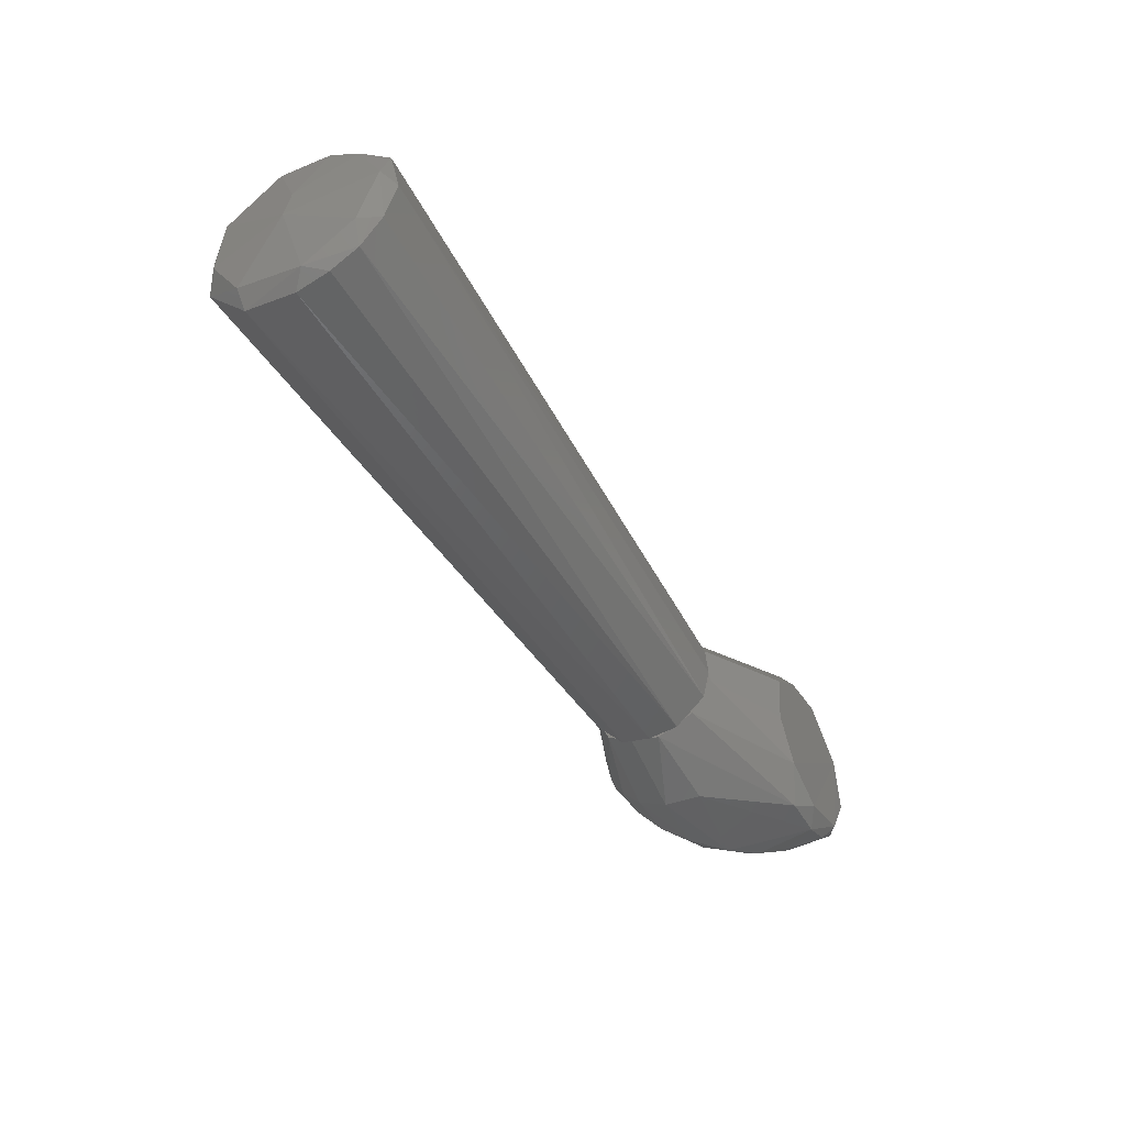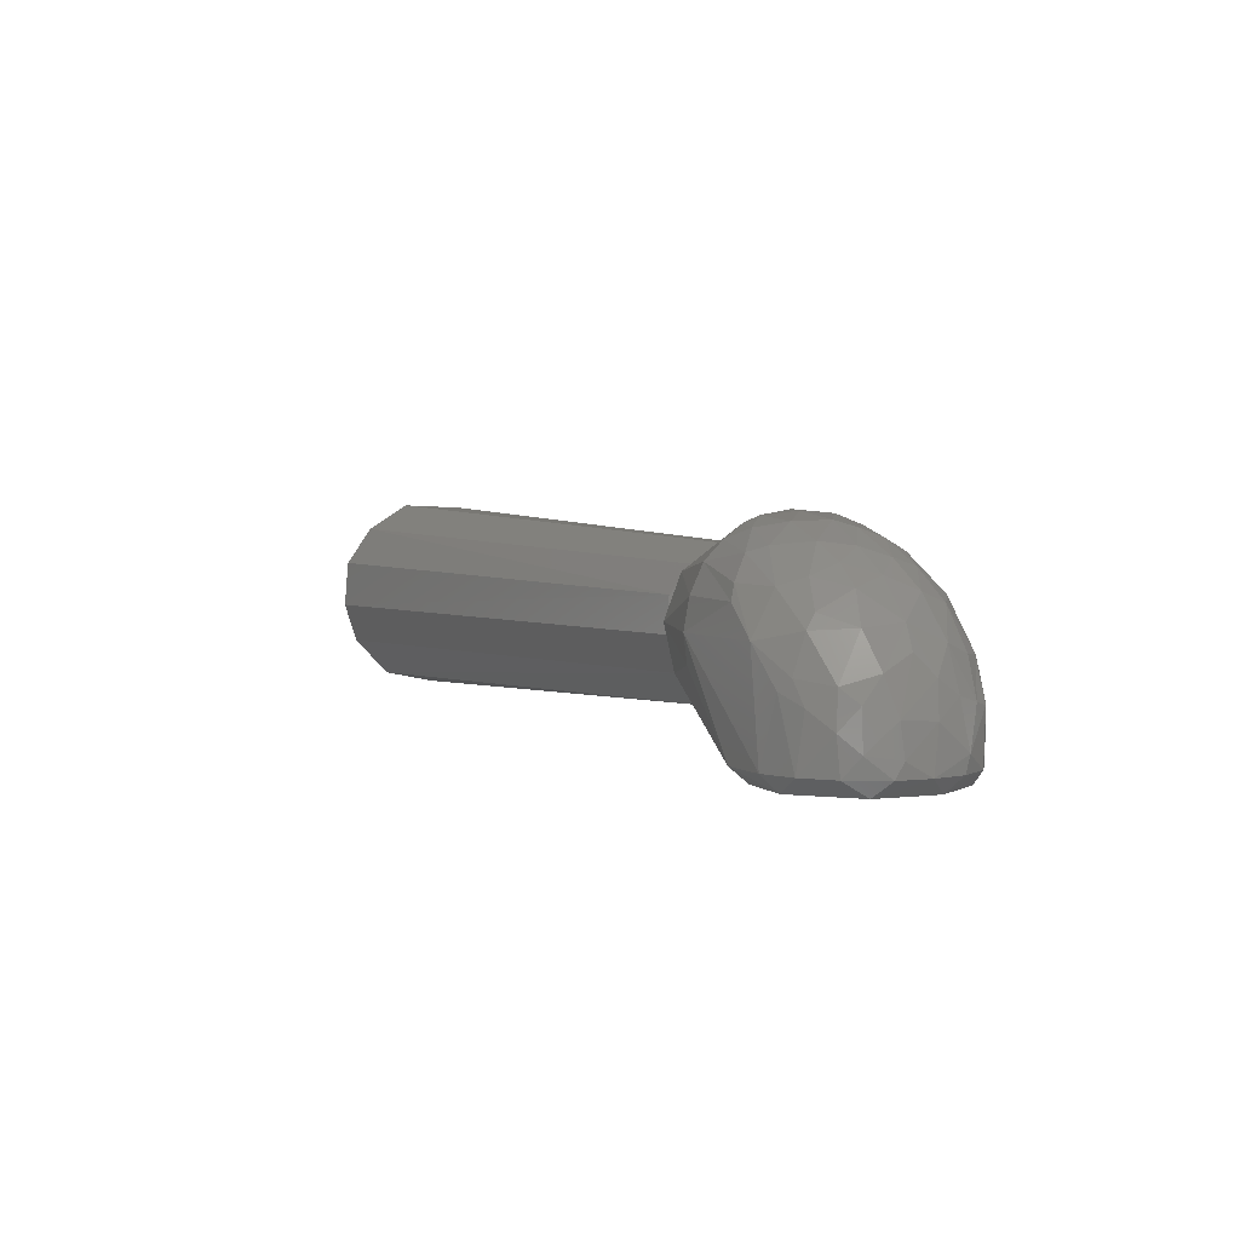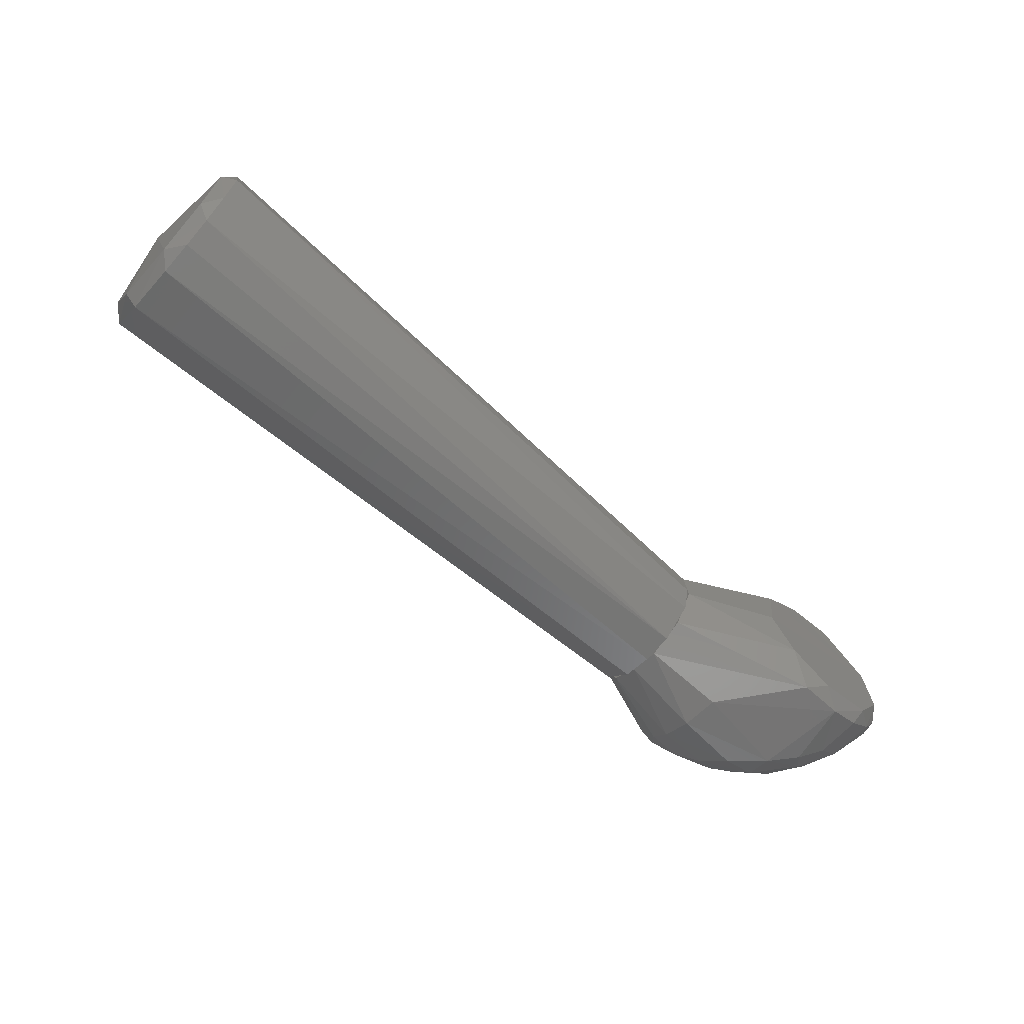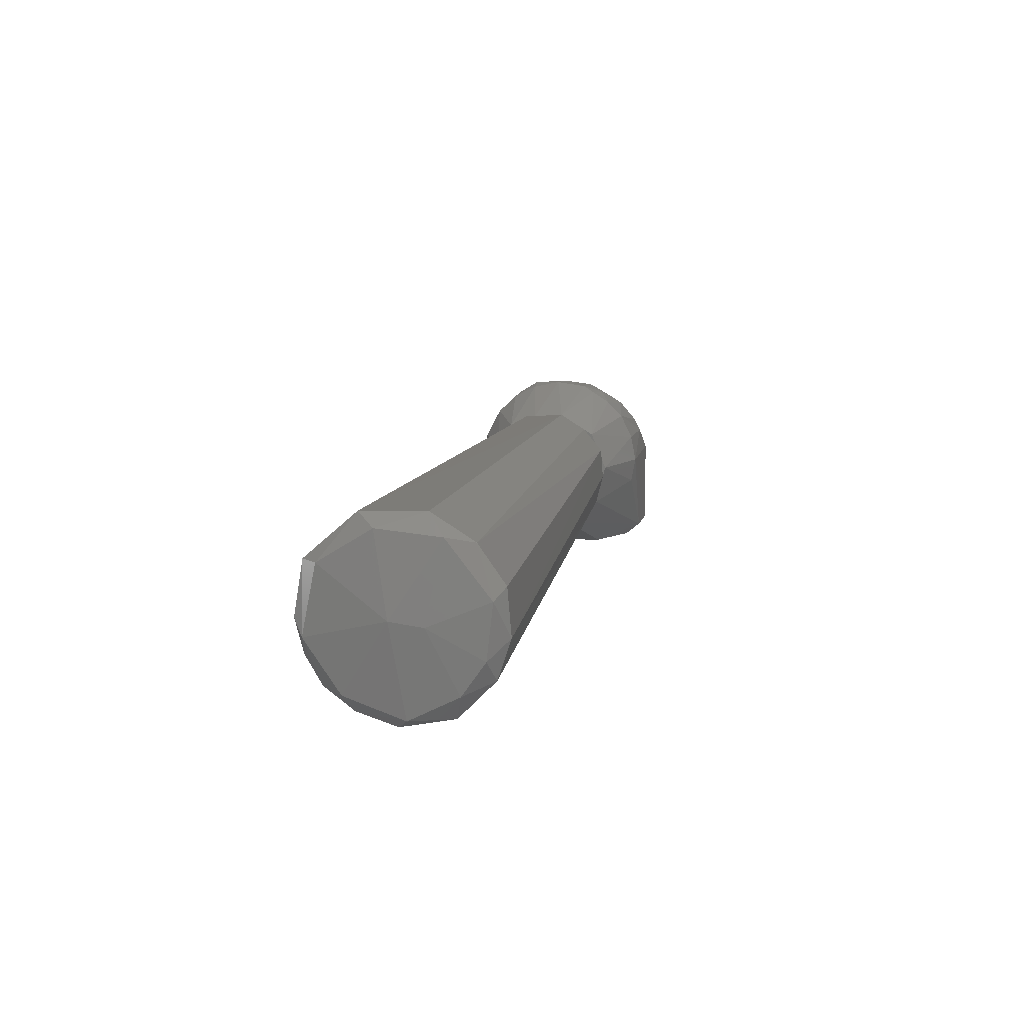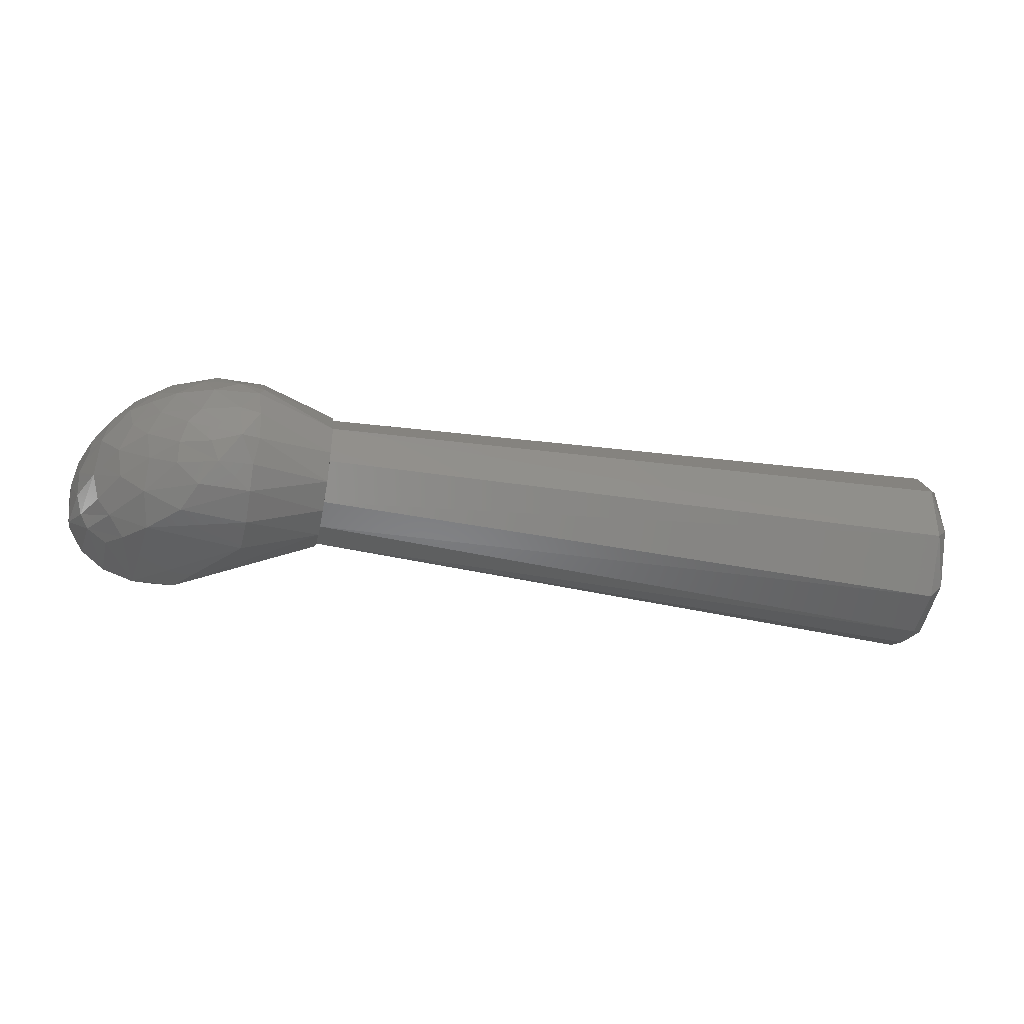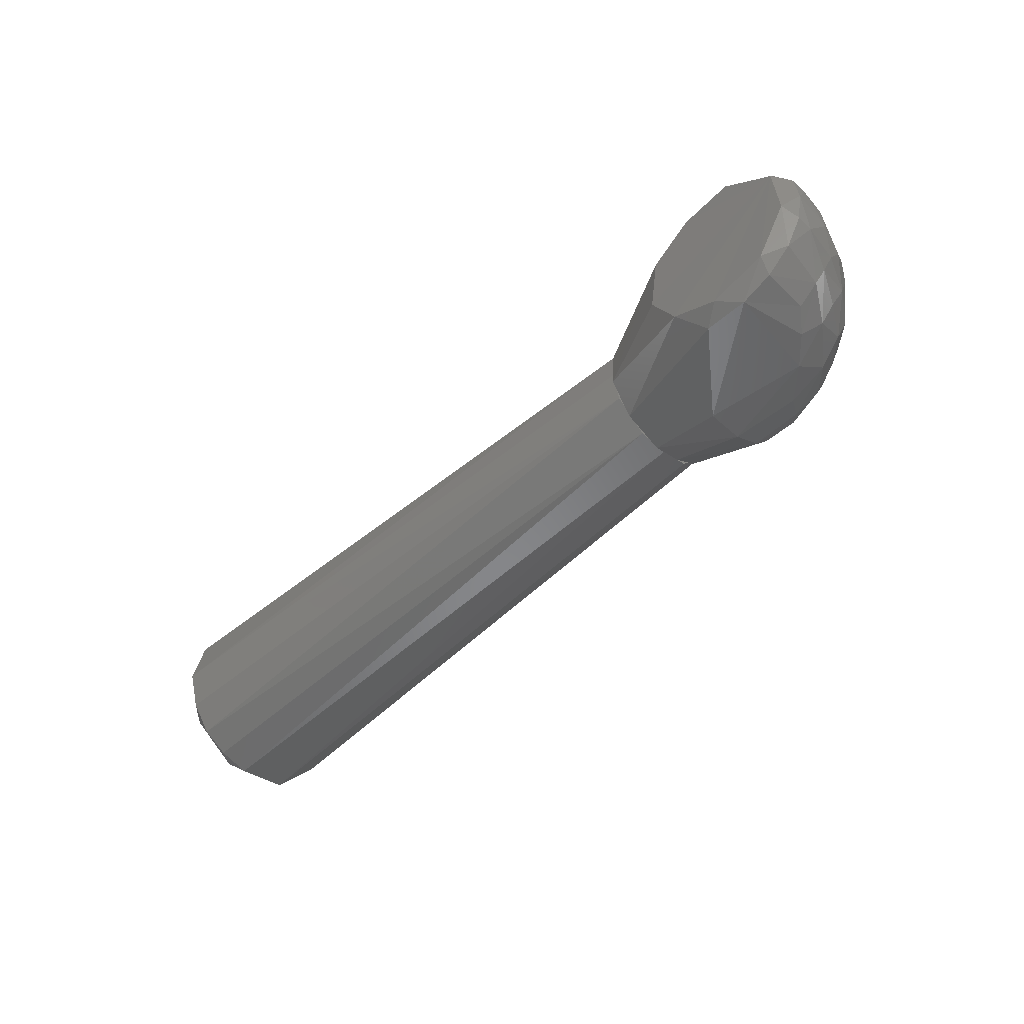
<metadata>
{"format":"stl","ext":"stl","renderer":"f3d","projection":"perspective","resolution":1024,"background":"white","views":[{"elev":-46.6,"azim":118.7,"up":"+Y"},{"elev":3.4,"azim":-117.6,"up":"+Z"},{"elev":-66.5,"azim":138.4,"up":"+Y"},{"elev":12.6,"azim":101.9,"up":"+Z"},{"elev":-40.6,"azim":-11.9,"up":"+Y"},{"elev":-48.5,"azim":-134.6,"up":"+Y"}]}
</metadata>
<code>
# stl→obj: 135 verts, 264 faces
v 0.67 0.005474 0.01719
v 0.659 0.03771 0.0175
v 0.67 0.04275 0.03675
v 0.659 0.01948 0.1598
v 0.6701 -0.01578 0.149
v 0.6701 0.03204 0.1451
v 0.6703 0.065 0.1035
v 0.659 0.07495 0.07614
v 0.659 0.07195 0.1115
v 0.659 0.0651 0.04607
v 0.1369 0.04693 0.05624
v 0.67 0.06027 0.06214
v 0.659 -0.003242 0.00867
v 0.1369 0.02106 0.03415
v 0.659 -0.02924 0.1578
v 0.1369 -0.02106 0.1359
v 0.1369 -0.04693 0.1138
v 0.1369 0.01285 0.1385
v 0.1369 0.03442 0.1253
v 0.1369 0.05085 0.1061
v 0.6701 -0.0666 0.07141
v 0.6779 -0.004732 0.08827
v 0.67 -0.05599 0.1236
v 0.659 -0.07556 0.08179
v 0.1369 -0.05284 0.08916
v 0.1369 -0.05085 0.06394
v 0.1369 -0.02876 0.03807
v 0.1369 -0.004158 0.03216
v 0.659 -0.03377 0.01802
v 0.1369 0.05284 0.08084
v 0.659 0.05168 0.14
v 0.676 0.0199 0.08478
v 0.67 -0.03964 0.03225
v 0.659 -0.06846 0.1232
v 0.659 -0.05615 0.03457
v 0.659 -0.06889 0.05615
v -0.06012 0.03157 -0.0001127
v -0.03873 -0.05528 -0.0003023
v -0.06394 -0.01576 -0.0001181
v 0.07533 0.07511 0.08658
v -0.01087 0.0741 0.011
v -0.002018 0.07482 0.0859
v 0.02369 -0.07297 0.011
v 0.007322 -0.06562 -0.0001586
v 0.04483 -0.04756 -0.0003871
v 0.1369 -0.01284 0.0315
v 0.1369 -0.04185 0.04925
v 0.0574 0.03638 -4.383e-05
v 0.06513 -0.01058 -1.043e-10
v 0.07552 0.07069 0.1087
v 0.1369 0.05486 0.08932
v 0.1369 0.01284 0.1385
v 0.02571 0.07291 0.011
v 0.07661 0.07171 0.06624
v 0.1369 0.04692 0.05626
v -0.07362 0.01765 0.02181
v -0.07205 0.02347 0.01094
v -0.07484 -0.001205 0.01107
v -0.00779 -0.058 0.1101
v -0.02847 -0.04239 0.1062
v -0.03409 -0.05959 0.07628
v -0.03011 0.02197 0.1163
v -0.02549 0.0001823 0.1232
v -0.01305 0.02169 0.1305
v 0.07611 -0.001521 0.1604
v 0.0729 0.02365 0.1568
v 0.03642 0.02396 0.1535
v 0.05907 0.002685 0.1595
v 0.1369 -0.04897 0.1053
v -0.01087 -0.0741 0.011
v -0.03603 -0.06566 0.011
v 0.01557 -0.04492 0.1353
v -0.007113 -0.03664 0.1271
v 0.02284 0.06023 -4.358e-05
v -0.01887 0.06504 -0.000271
v 0.06347 -0.02517 0.1579
v 0.02312 -0.07168 0.1094
v 0.03469 -0.05951 0.13
v -8.132e-07 0.05692 0.1167
v -0.01007 0.04054 0.1227
v 0.0267 0.04485 0.1396
v -0.04546 -0.04564 0.07754
v -0.07073 -0.02929 0.023
v -0.07014 -0.02631 0.01098
v -0.05663 -0.049 0.011
v -0.06411 0.03926 0.025
v -0.0565 0.0491 0.01097
v -0.05182 -0.05397 0.04799
v -0.03516 -0.06637 0.04818
v -0.02126 -0.07213 0.06504
v 0.006915 0.02444 0.1424
v -0.003885 0.003069 0.1396
v 0.0284 -0.000569 0.1544
v -0.03331 -0.02113 0.1139
v -0.05191 -0.02658 0.08506
v -0.0592 -0.04204 0.05081
v -0.05001 0.001139 0.09753
v 0.01519 -0.02961 0.1434
v 0.01944 -0.01242 0.15
v -0.02435 0.0706 0.05865
v -0.03603 0.06566 0.011
v -0.07062 0.01897 0.0445
v 0.1369 -0.05484 0.08068
v 0.07494 -0.07497 0.07457
v -0.002156 -0.07473 0.08501
v 0.02423 0.07208 0.1072
v 0.07701 0.0332 0.1517
v 0.07531 0.04742 0.1422
v 0.05628 0.0386 0.1496
v 0.02827 0.06764 0.1181
v 0.07575 0.06086 0.1291
v 0.1369 -0.01237 0.1365
v 0.1369 0.04183 0.1207
v -0.02624 0.04678 0.103
v -0.04527 0.02823 0.09444
v 0.04767 -0.04549 0.1448
v 0.07539 -0.04428 0.1451
v 0.07569 -0.05998 0.13
v 0.137 -0.03572 0.1268
v -0.01163 -0.01615 0.1328
v 0.07801 -0.02441 0.1554
v 0.07608 -0.07267 0.1054
v -0.07283 -0.00579 0.0428
v -0.06059 0.0377 0.05242
v -0.05175 0.04782 0.06263
v -0.06049 0.02349 0.06986
v -0.03125 0.06508 0.06669
v -0.04041 0.06224 0.05028
v -0.05519 0.05101 0.03709
v 0.04016 -0.03018 0.151
v -0.02931 0.05458 0.09289
v 0.03677 0.05507 0.1354
v -0.06555 -0.009959 0.06652
v -0.06458 -0.02606 0.05553
v -0.05927 0.002833 0.08104
f 1 2 3
f 4 5 6
f 7 8 9
f 10 11 8
f 10 12 3
f 2 13 14
f 15 16 17
f 18 19 20
f 21 22 23
f 24 25 26
f 13 27 28
f 1 29 13
f 10 8 12
f 15 4 18
f 2 14 11
f 13 29 27
f 11 20 30
f 7 9 31
f 6 22 32
f 11 16 20
f 1 33 29
f 7 32 12
f 6 5 22
f 20 8 30
f 34 21 23
f 34 17 25
f 26 27 35
f 22 5 23
f 1 3 32
f 3 12 32
f 11 30 8
f 15 34 23
f 6 7 31
f 11 27 16
f 21 24 36
f 34 24 21
f 15 23 5
f 16 27 26
f 6 32 7
f 21 36 35
f 14 28 27
f 26 35 36
f 1 13 2
f 22 1 32
f 20 19 31
f 9 20 31
f 11 14 27
f 15 17 34
f 4 31 19
f 18 20 16
f 16 26 17
f 21 35 33
f 4 19 18
f 9 8 20
f 17 26 25
f 7 12 8
f 21 33 22
f 22 33 1
f 24 26 36
f 4 6 31
f 34 25 24
f 15 18 16
f 33 35 29
f 27 29 35
f 15 5 4
f 13 28 14
f 2 11 10
f 2 10 3
f 37 38 39
f 40 41 42
f 43 44 45
f 45 46 47
f 37 48 49
f 40 50 51
f 52 46 51
f 53 54 55
f 56 57 58
f 59 60 61
f 62 63 64
f 65 52 66
f 67 68 66
f 53 40 54
f 46 69 47
f 38 70 71
f 59 72 73
f 53 74 75
f 76 65 68
f 59 77 78
f 79 80 81
f 60 82 61
f 43 70 44
f 83 84 85
f 51 55 54
f 45 49 46
f 57 86 87
f 88 89 90
f 37 44 38
f 91 92 93
f 94 95 60
f 96 82 95
f 94 63 97
f 98 73 72
f 93 92 99
f 100 41 101
f 102 86 56
f 38 44 70
f 37 39 58
f 43 47 103
f 43 45 47
f 37 87 75
f 104 105 70
f 104 43 103
f 106 40 42
f 107 108 109
f 110 111 106
f 52 112 46
f 52 113 107
f 62 114 115
f 76 116 117
f 67 109 81
f 67 81 91
f 118 69 119
f 120 92 63
f 76 117 121
f 66 107 109
f 122 104 103
f 59 61 105
f 123 56 58
f 123 58 83
f 97 63 62
f 76 93 99
f 88 90 61
f 122 103 69
f 102 124 86
f 125 124 126
f 106 111 50
f 127 100 128
f 56 86 57
f 129 101 87
f 37 75 74
f 61 90 105
f 37 45 44
f 37 57 87
f 48 46 49
f 38 85 39
f 111 108 113
f 116 130 98
f 91 64 92
f 125 127 128
f 102 126 124
f 113 108 107
f 77 122 118
f 76 68 93
f 99 92 120
f 97 62 115
f 121 117 119
f 77 105 122
f 94 97 95
f 90 70 105
f 88 85 71
f 39 84 58
f 39 85 84
f 37 74 48
f 90 89 70
f 88 71 89
f 83 58 84
f 113 51 50
f 62 64 80
f 131 42 127
f 131 114 79
f 125 128 129
f 75 87 101
f 42 41 100
f 38 71 85
f 46 112 69
f 52 51 113
f 104 70 43
f 122 69 118
f 79 114 80
f 48 14 46
f 127 42 100
f 76 121 65
f 14 55 51
f 40 51 54
f 132 81 109
f 67 66 109
f 53 55 14
f 133 134 95
f 99 120 98
f 131 115 114
f 59 105 77
f 67 91 93
f 94 73 120
f 116 98 72
f 37 58 57
f 132 109 108
f 110 106 42
f 116 78 118
f 125 126 115
f 96 61 82
f 60 95 82
f 91 80 64
f 59 78 72
f 88 83 85
f 110 42 79
f 124 129 86
f 62 80 114
f 125 129 124
f 123 83 134
f 53 41 40
f 37 49 45
f 131 79 42
f 131 127 125
f 76 99 130
f 119 69 112
f 106 50 40
f 129 87 86
f 132 108 111
f 102 135 126
f 65 112 52
f 111 113 50
f 116 118 117
f 59 73 60
f 96 134 83
f 67 93 68
f 64 63 92
f 102 123 133
f 102 133 135
f 94 120 63
f 118 119 117
f 133 123 134
f 98 120 73
f 116 72 78
f 122 105 104
f 110 132 111
f 75 101 41
f 129 128 101
f 96 95 134
f 131 125 115
f 103 47 69
f 53 48 74
f 102 56 123
f 76 130 116
f 91 81 80
f 110 79 132
f 96 83 88
f 121 119 112
f 65 66 68
f 77 118 78
f 96 88 61
f 52 107 66
f 89 71 70
f 65 121 112
f 97 115 126
f 94 60 73
f 53 75 41
f 128 100 101
f 14 51 46
f 53 14 48
f 97 133 95
f 97 126 135
f 79 81 132
f 97 135 133
f 99 98 130

</code>
